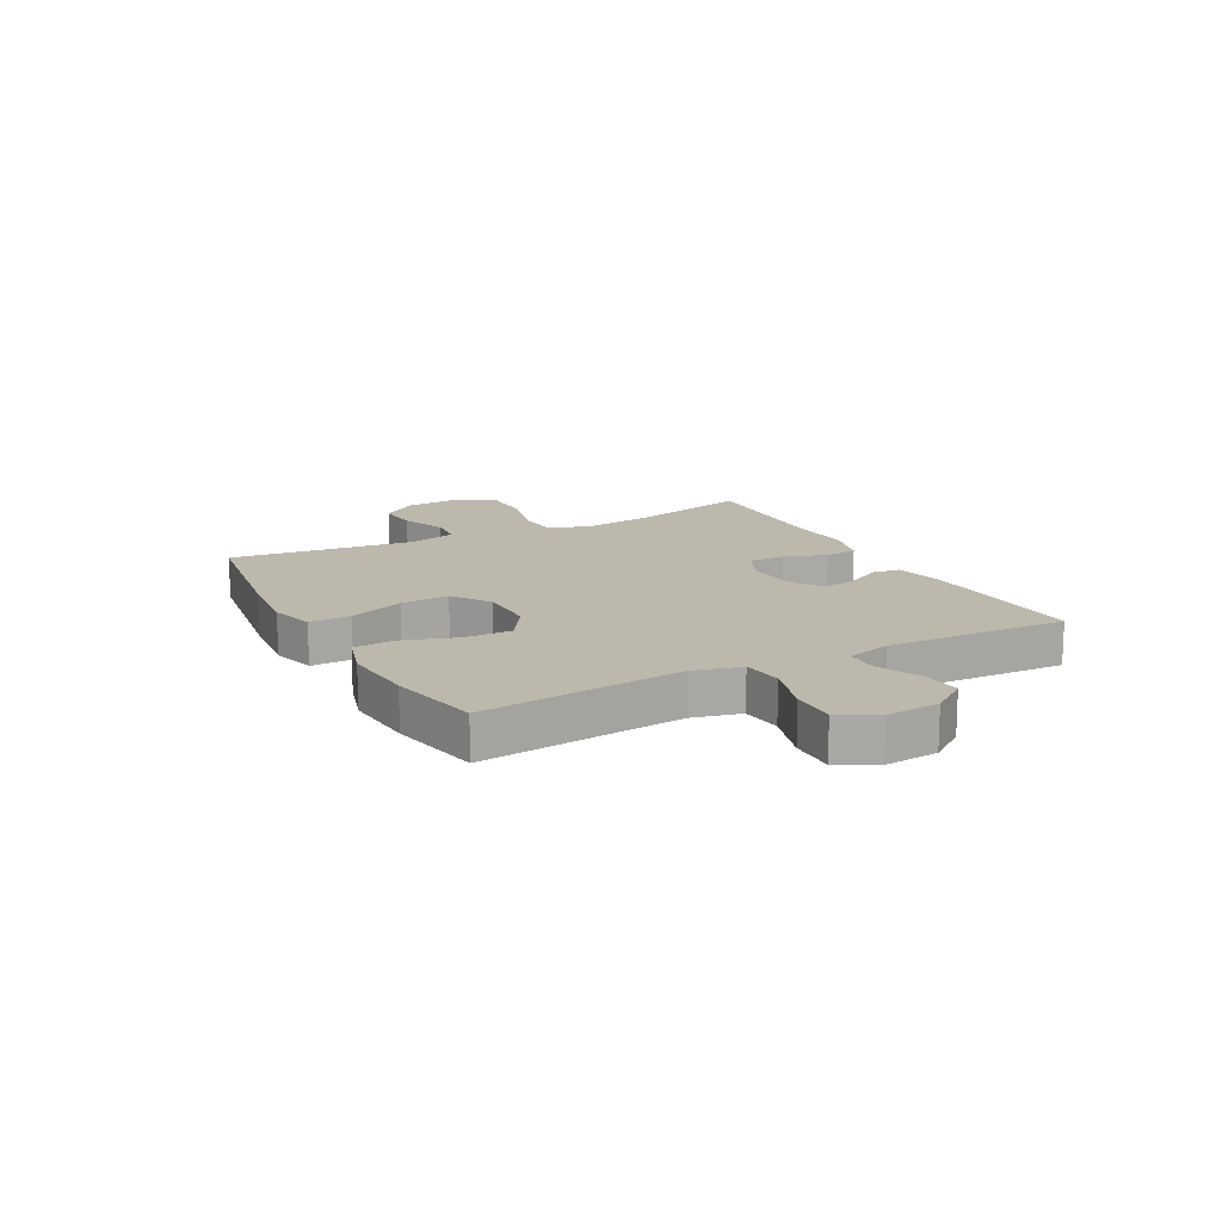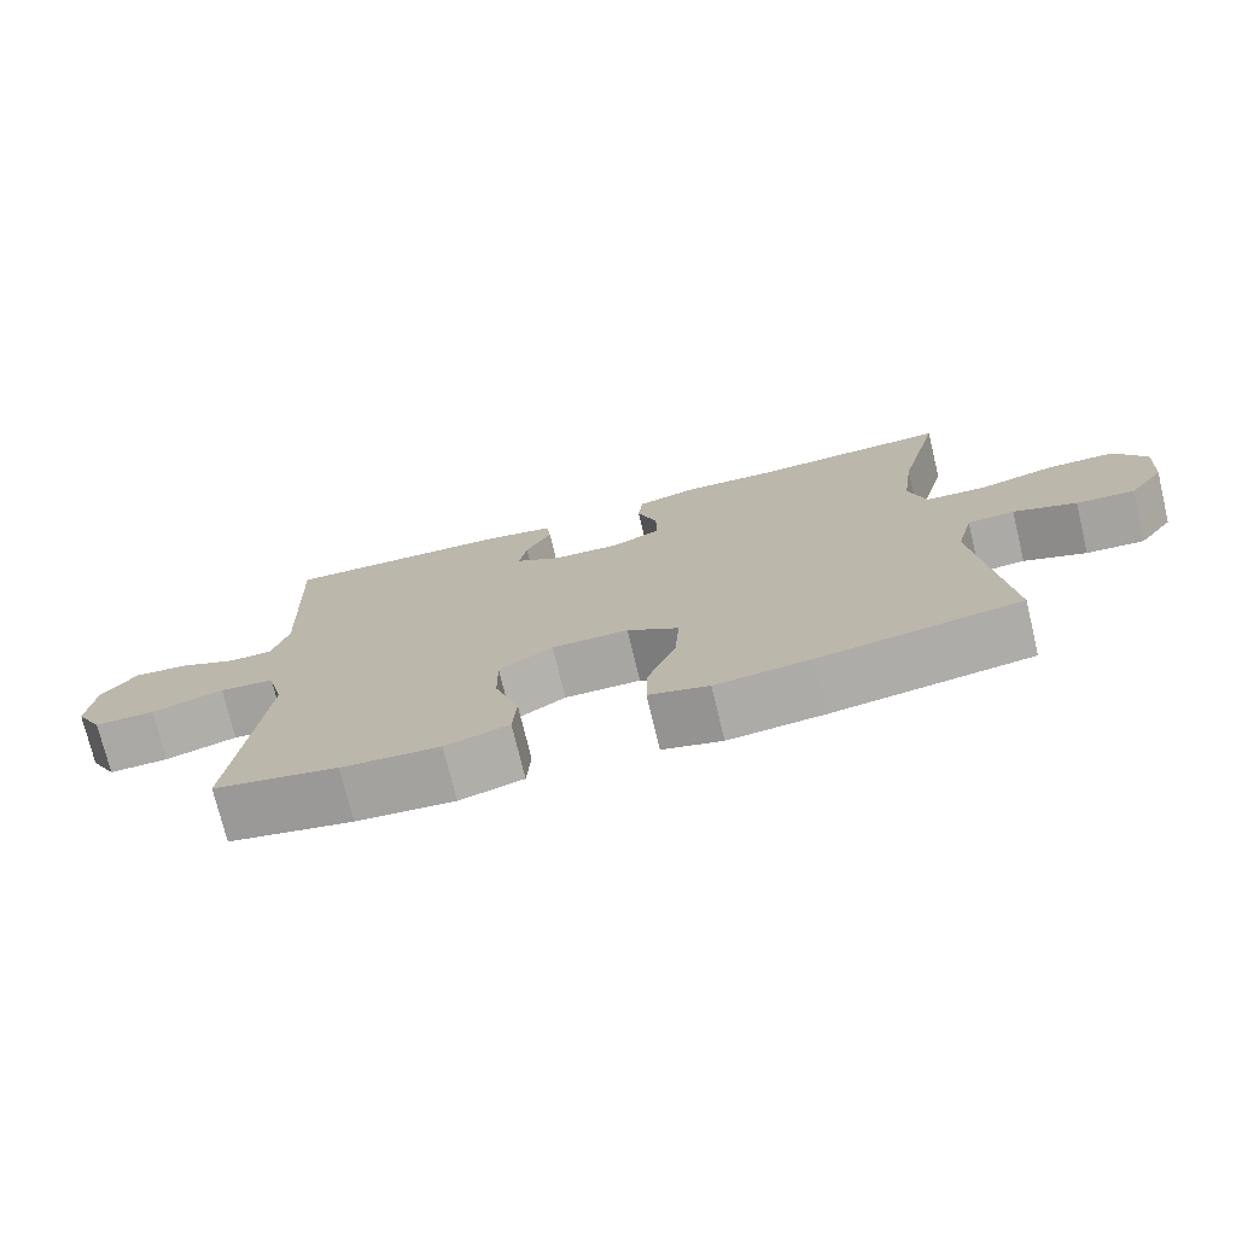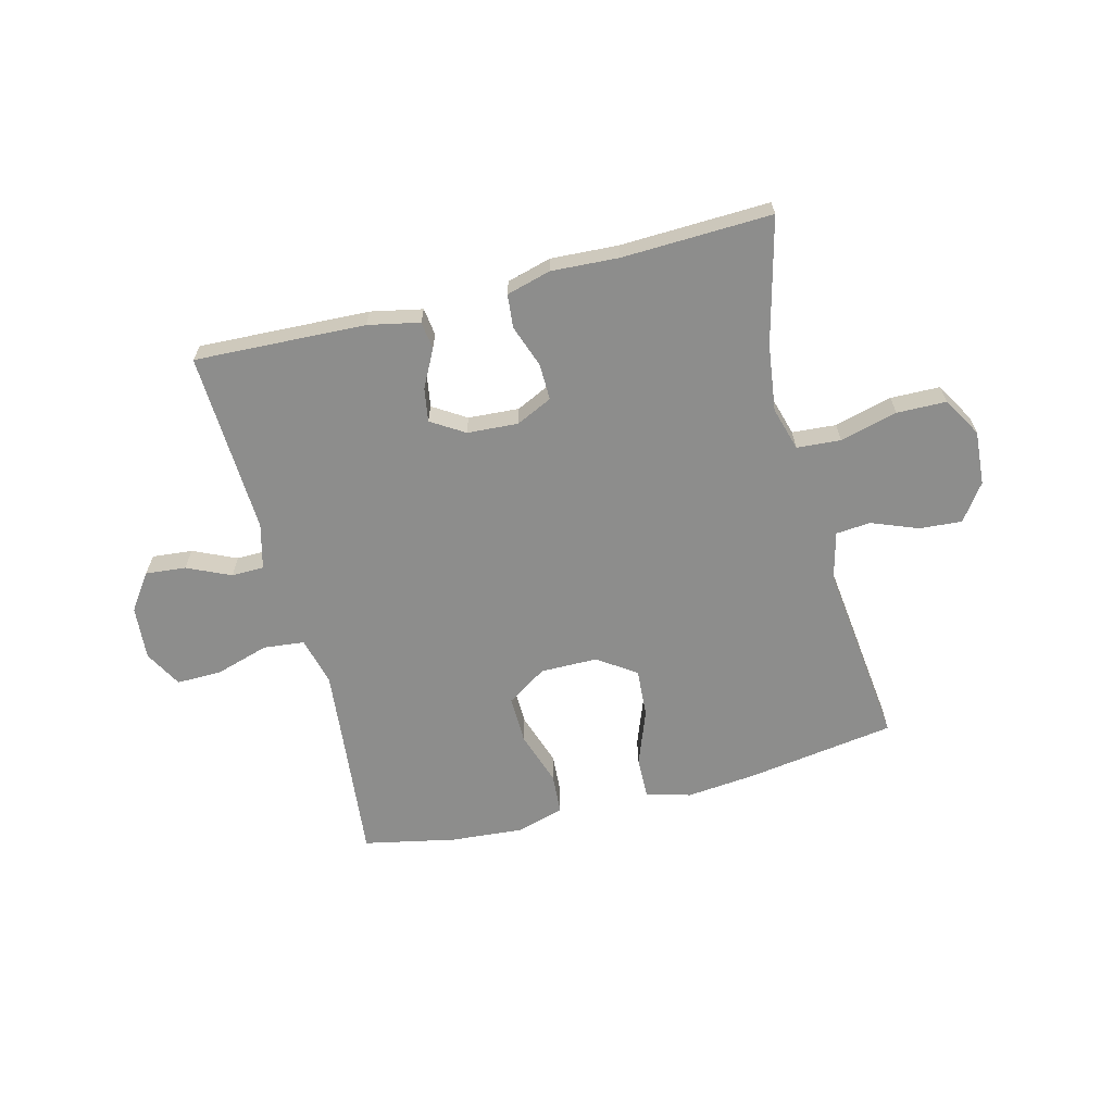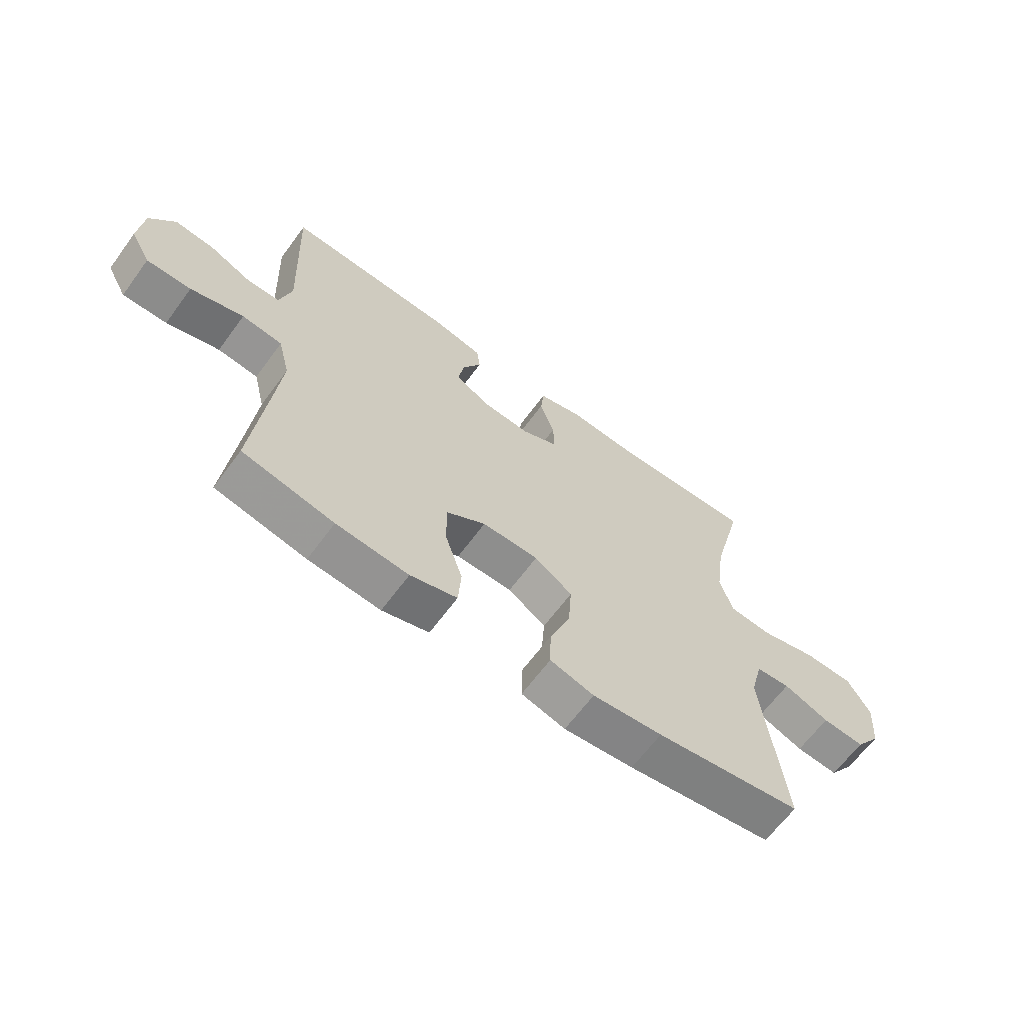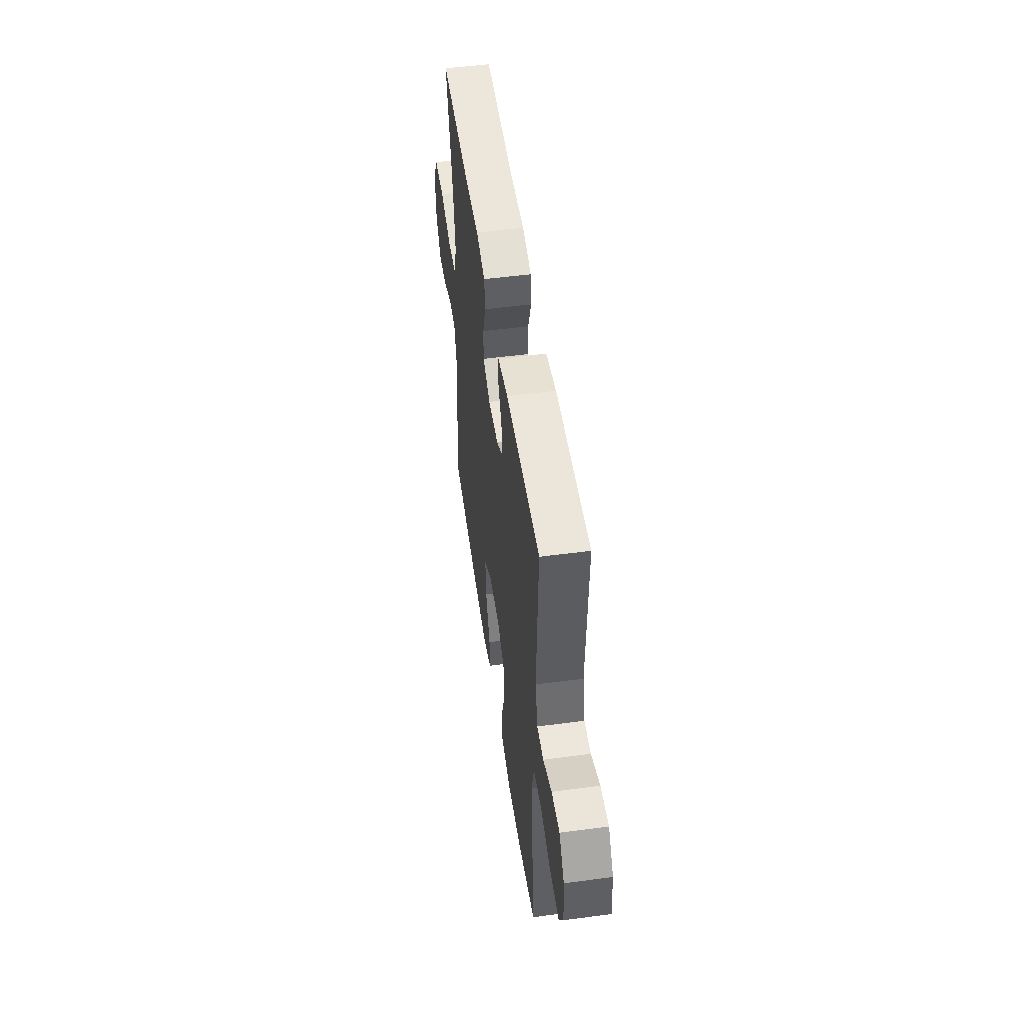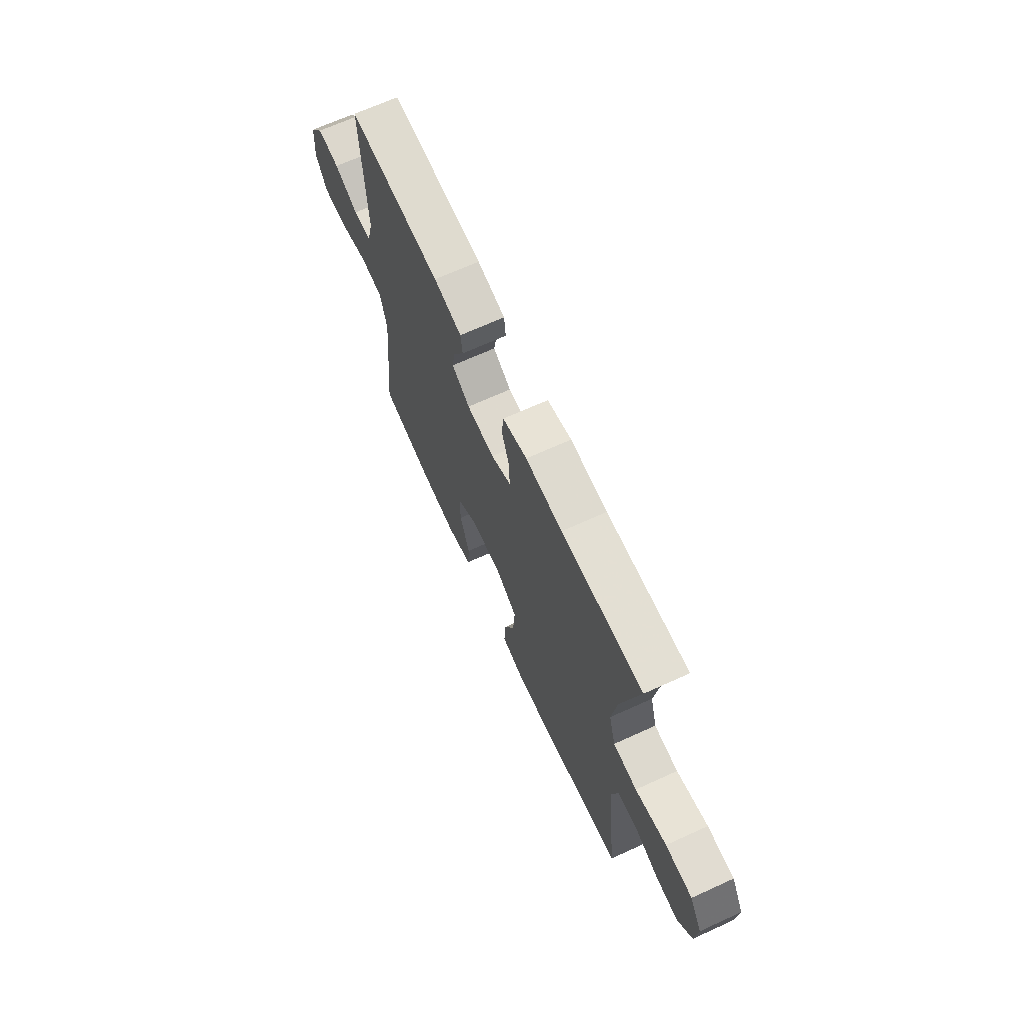
<metadata>
{"format":"obj","ext":"obj","renderer":"f3d","projection":"perspective","resolution":1024,"background":"white","views":[{"elev":14.9,"azim":-117.9,"up":"+Y"},{"elev":-74.6,"azim":13.6,"up":"+Z"},{"elev":-64.4,"azim":14.6,"up":"+Y"},{"elev":-64.5,"azim":-36.3,"up":"+Z"},{"elev":51.4,"azim":-98.2,"up":"+Z"},{"elev":68.2,"azim":65.5,"up":"+Z"}]}
</metadata>
<code>
v 0.5 0.07 0.5
v 0.444 0.07 0.282
v 0.428 0.07 0.165
v 0.45 0.07 0.088
v 0.527 0.07 0.082
v 0.628 0.07 0.108
v 0.715 0.07 0.106
v 0.755 0.07 0.037
v 0.748 0.07 -0.058
v 0.702 0.07 -0.122
v 0.627 0.07 -0.116
v 0.546 0.07 -0.084
v 0.485 0.07 -0.089
v 0.463 0.07 -0.174
v 0.5 0.07 -0.5
v 0.24 0.07 -0.538
v 0.116 0.07 -0.55
v 0.038 0.07 -0.528
v 0.04 0.07 -0.455
v 0.077 0.07 -0.358
v 0.083 0.07 -0.272
v 0.016 0.07 -0.226
v -0.084 0.07 -0.225
v -0.154 0.07 -0.27
v -0.153 0.07 -0.354
v -0.122 0.07 -0.449
v -0.127 0.07 -0.521
v -0.21 0.07 -0.545
v -0.338 0.07 -0.534
v -0.5 0.07 -0.5
v -0.476 0.07 -0.274
v -0.463 0.07 -0.145
v -0.484 0.07 -0.06
v -0.556 0.07 -0.052
v -0.65 0.07 -0.08
v -0.729 0.07 -0.081
v -0.765 0.07 -0.015
v -0.757 0.07 0.079
v -0.712 0.07 0.142
v -0.641 0.07 0.135
v -0.565 0.07 0.1
v -0.508 0.07 0.101
v -0.487 0.07 0.18
v -0.5 0.07 0.5
v -0.2 0.07 0.486
v -0.11 0.07 0.467
v -0.104 0.07 0.418
v -0.138 0.07 0.353
v -0.148 0.07 0.294
v -0.09 0.07 0.257
v -0.001 0.07 0.251
v 0.063 0.07 0.281
v 0.062 0.07 0.345
v 0.036 0.07 0.42
v 0.042 0.07 0.478
v 0.12 0.07 0.499
v 0.238 0.07 0.492
v 0.5 0 0.5
v 0.444 0 0.282
v 0.428 0 0.165
v 0.45 0 0.088
v 0.527 0 0.082
v 0.628 0 0.108
v 0.715 0 0.106
v 0.755 0 0.037
v 0.748 0 -0.058
v 0.702 0 -0.122
v 0.627 0 -0.116
v 0.546 0 -0.084
v 0.485 0 -0.089
v 0.463 0 -0.174
v 0.5 0 -0.5
v 0.24 0 -0.538
v 0.116 0 -0.55
v 0.038 0 -0.528
v 0.04 0 -0.455
v 0.077 0 -0.358
v 0.083 0 -0.272
v 0.016 0 -0.226
v -0.084 0 -0.225
v -0.154 0 -0.27
v -0.153 0 -0.354
v -0.122 0 -0.449
v -0.127 0 -0.521
v -0.21 0 -0.545
v -0.338 0 -0.534
v -0.5 0 -0.5
v -0.476 0 -0.274
v -0.463 0 -0.145
v -0.484 0 -0.06
v -0.556 0 -0.052
v -0.65 0 -0.08
v -0.729 0 -0.081
v -0.765 0 -0.015
v -0.757 0 0.079
v -0.712 0 0.142
v -0.641 0 0.135
v -0.565 0 0.1
v -0.508 0 0.101
v -0.487 0 0.18
v -0.5 0 0.5
v -0.2 0 0.486
v -0.11 0 0.467
v -0.104 0 0.418
v -0.138 0 0.353
v -0.148 0 0.294
v -0.09 0 0.257
v -0.001 0 0.251
v 0.063 0 0.281
v 0.062 0 0.345
v 0.036 0 0.42
v 0.042 0 0.478
v 0.12 0 0.499
v 0.238 0 0.492
f 54 55 56 57
f 53 54 57 1
f 52 53 1 2
f 51 52 2 3
f 50 51 3 4
f 45 46 47 48
f 43 44 45 48
f 42 43 48 49
f 38 39 40 41
f 38 41 42
f 37 38 42
f 34 35 36 37
f 33 34 37 42
f 32 33 42 49
f 28 29 30 31
f 25 26 27 28
f 24 25 28 31
f 23 24 31 32
f 17 18 19 20
f 17 20 21
f 14 15 16 17
f 13 14 17 21
f 9 10 11 12
f 9 12 13
f 8 9 13
f 5 6 7 8
f 4 5 8 13
f 50 4 13 21
f 22 23 32 49
f 21 22 49 50
f 114 113 112 111
f 58 114 111 110
f 59 58 110 109
f 60 59 109 108
f 61 60 108 107
f 105 104 103 102
f 105 102 101 100
f 106 105 100 99
f 98 97 96 95
f 99 98 95
f 99 95 94
f 94 93 92 91
f 99 94 91 90
f 106 99 90 89
f 88 87 86 85
f 85 84 83 82
f 88 85 82 81
f 89 88 81 80
f 77 76 75 74
f 78 77 74
f 74 73 72 71
f 78 74 71 70
f 69 68 67 66
f 70 69 66
f 70 66 65
f 65 64 63 62
f 70 65 62 61
f 78 70 61 107
f 106 89 80 79
f 107 106 79 78
f 1 58 59 2
f 2 59 60 3
f 3 60 61 4
f 4 61 62 5
f 5 62 63 6
f 6 63 64 7
f 7 64 65 8
f 8 65 66 9
f 9 66 67 10
f 10 67 68 11
f 11 68 69 12
f 12 69 70 13
f 13 70 71 14
f 14 71 72 15
f 15 72 73 16
f 16 73 74 17
f 17 74 75 18
f 18 75 76 19
f 19 76 77 20
f 20 77 78 21
f 21 78 79 22
f 22 79 80 23
f 23 80 81 24
f 24 81 82 25
f 25 82 83 26
f 26 83 84 27
f 27 84 85 28
f 28 85 86 29
f 29 86 87 30
f 30 87 88 31
f 31 88 89 32
f 32 89 90 33
f 33 90 91 34
f 34 91 92 35
f 35 92 93 36
f 36 93 94 37
f 37 94 95 38
f 38 95 96 39
f 39 96 97 40
f 40 97 98 41
f 41 98 99 42
f 42 99 100 43
f 43 100 101 44
f 44 101 102 45
f 45 102 103 46
f 46 103 104 47
f 47 104 105 48
f 48 105 106 49
f 49 106 107 50
f 50 107 108 51
f 51 108 109 52
f 52 109 110 53
f 53 110 111 54
f 54 111 112 55
f 55 112 113 56
f 56 113 114 57
f 57 114 58 1

</code>
